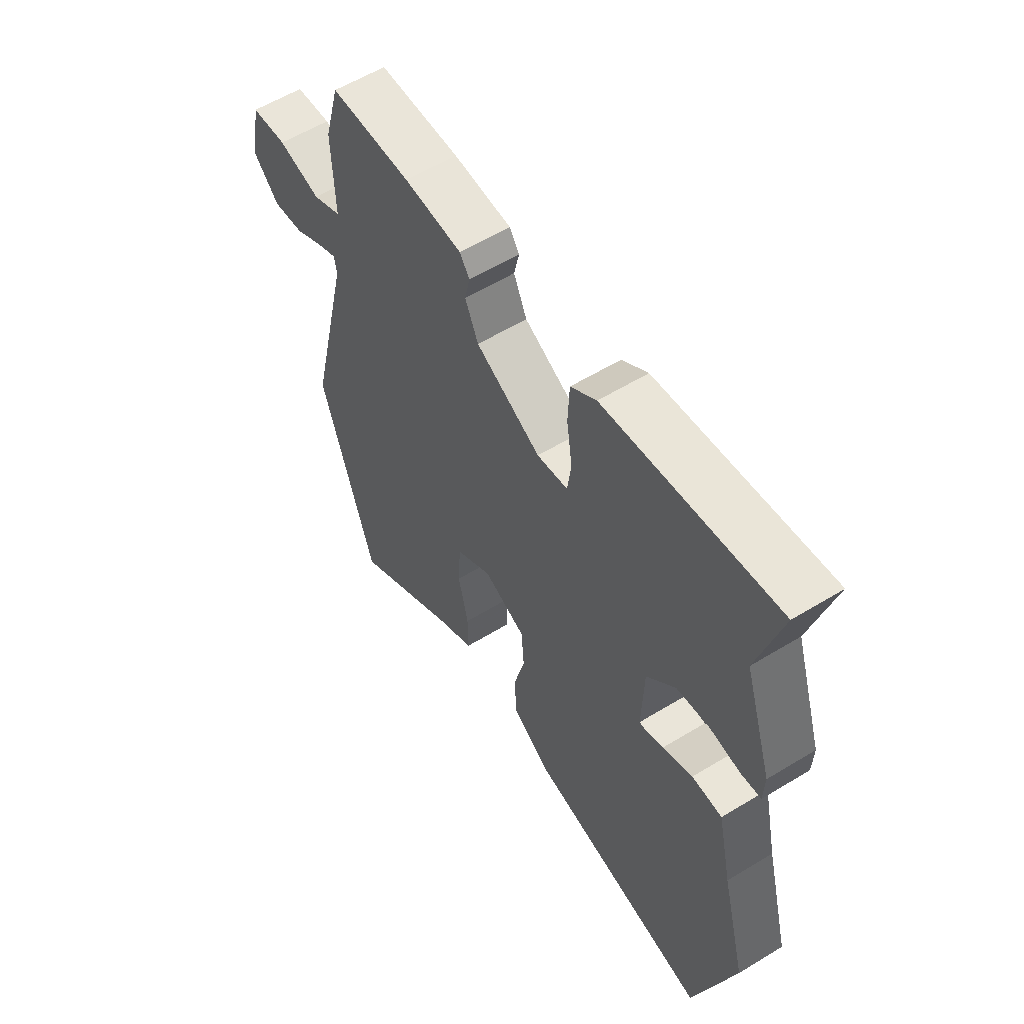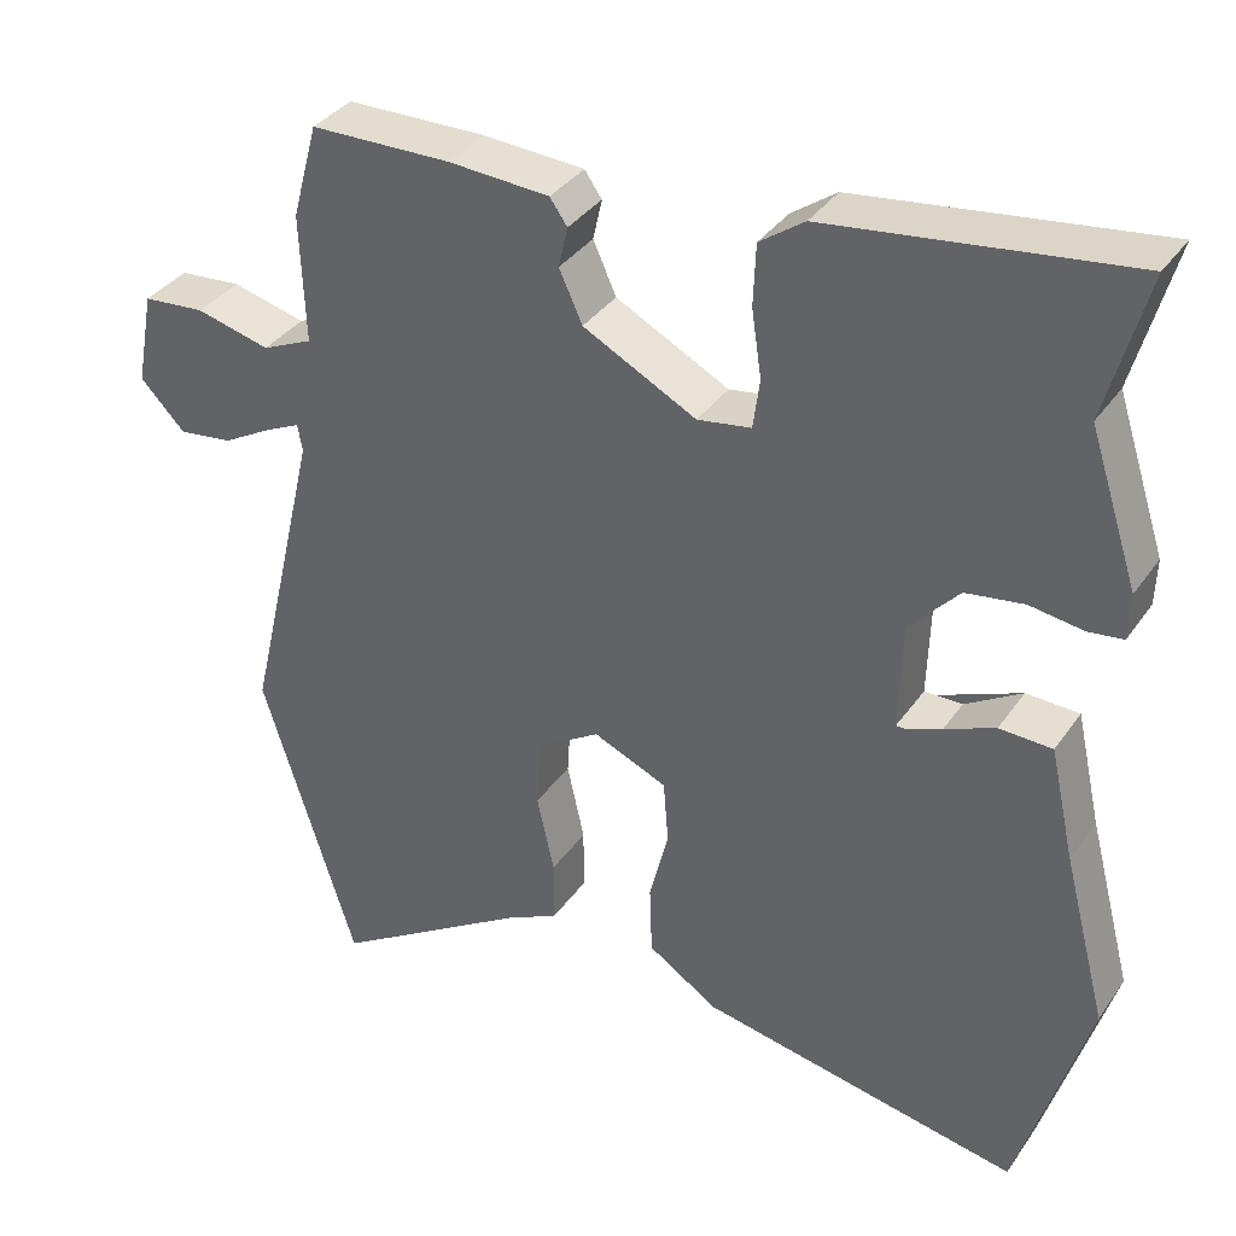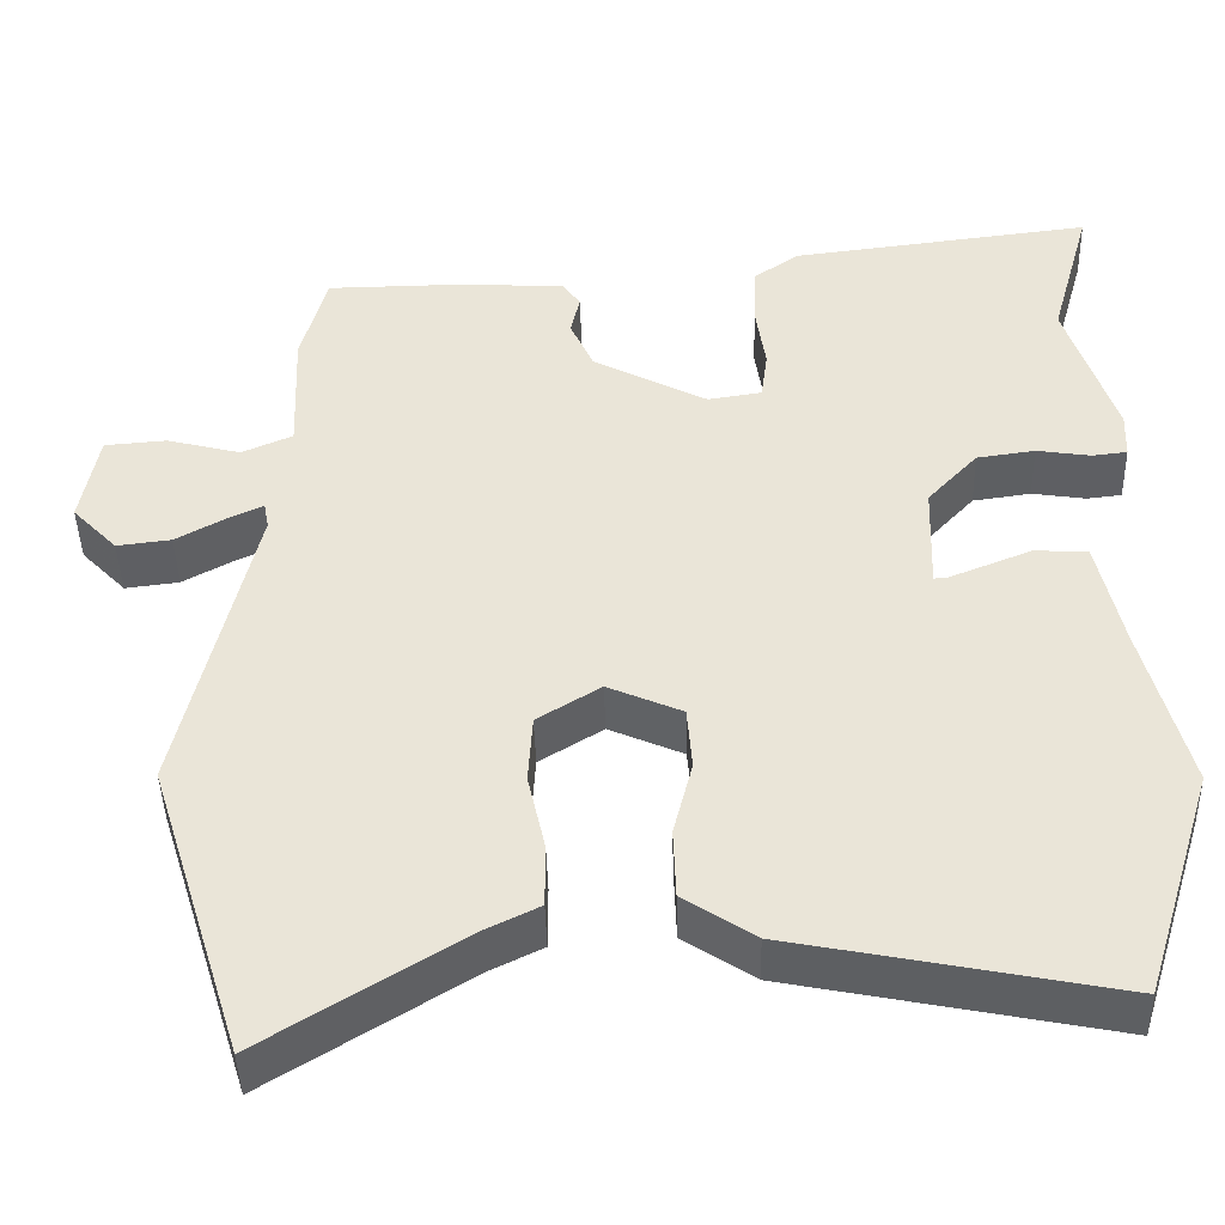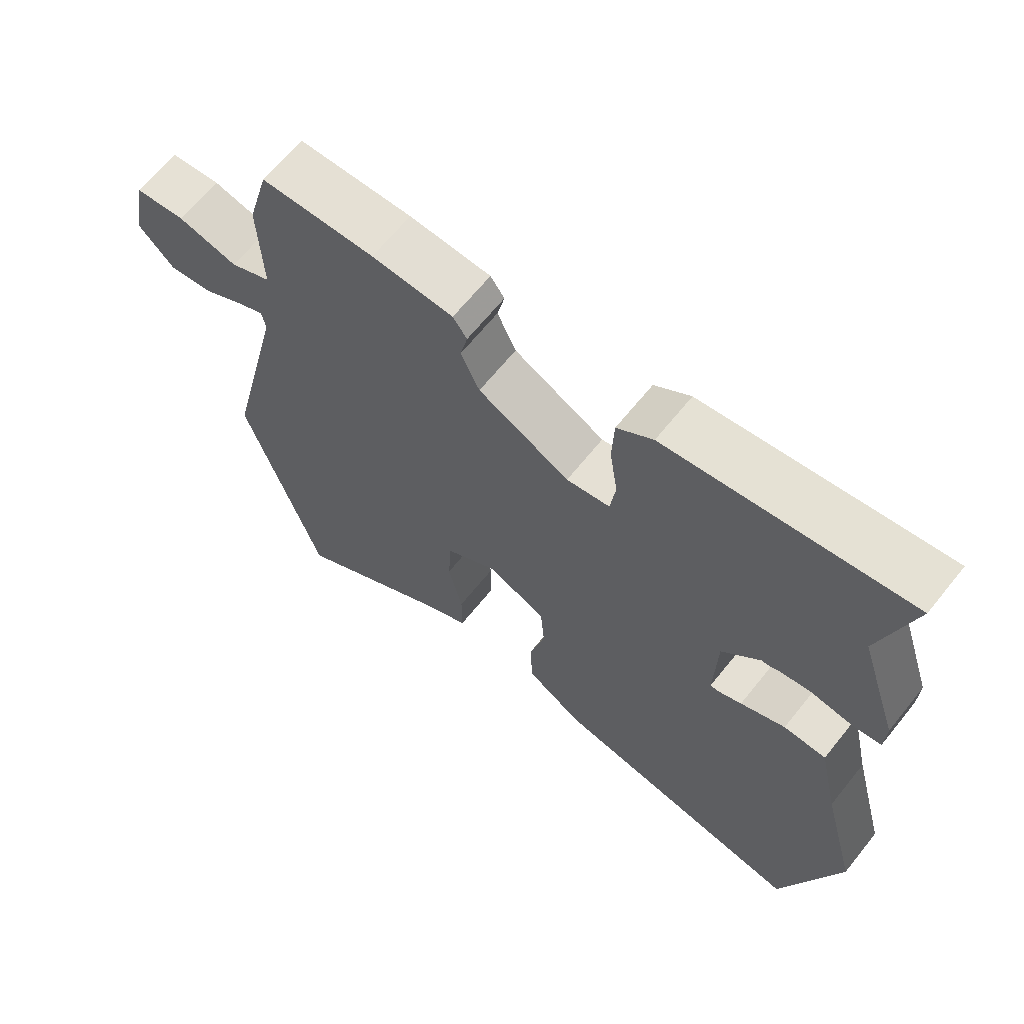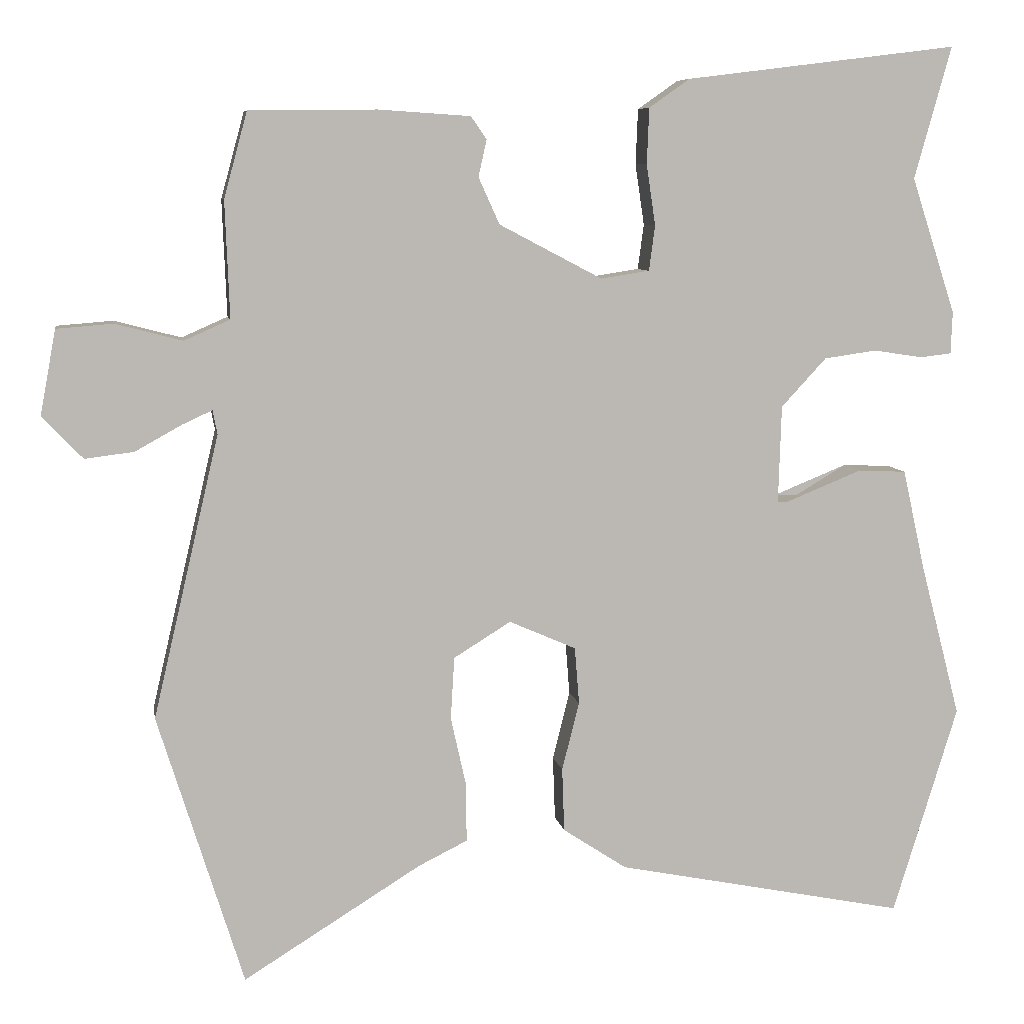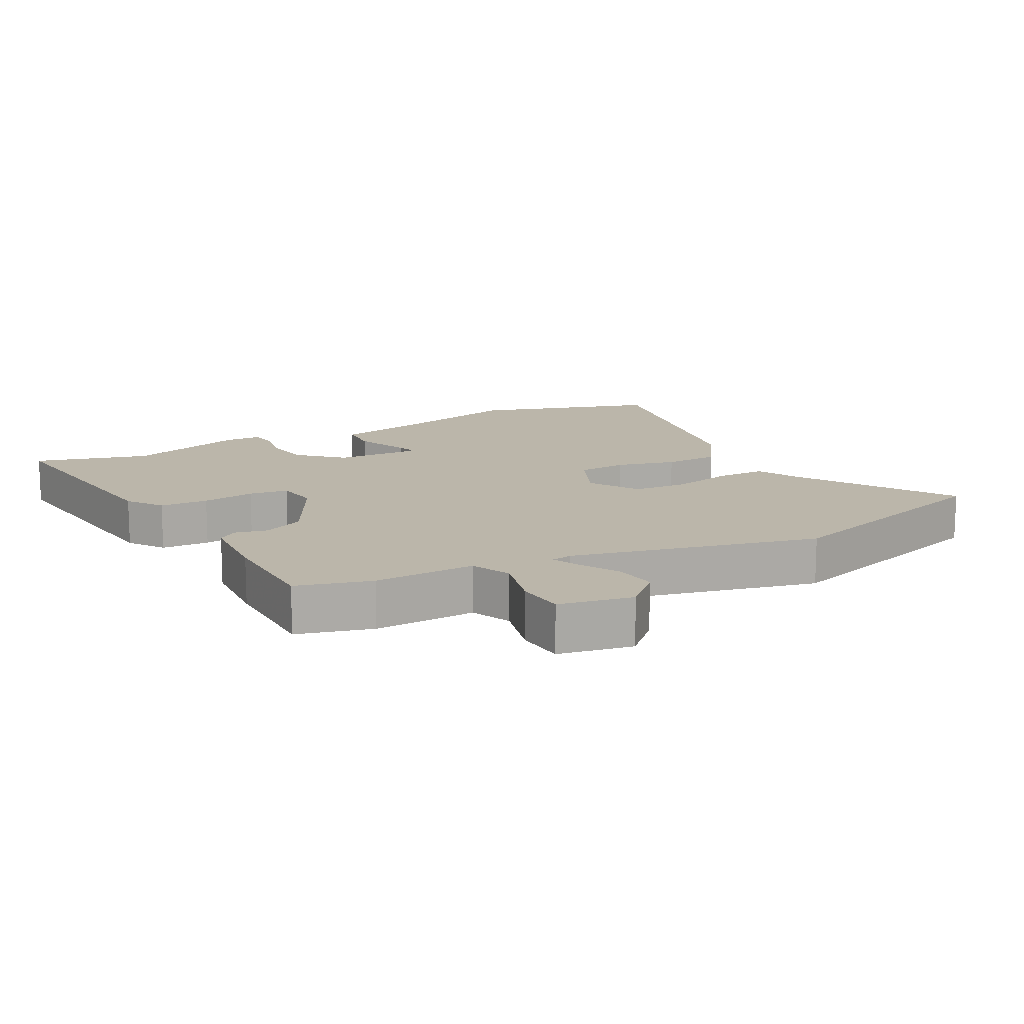
<metadata>
{"format":"obj","ext":"obj","renderer":"f3d","projection":"perspective","resolution":1024,"background":"white","views":[{"elev":58.0,"azim":-122.3,"up":"+Z"},{"elev":35.5,"azim":-149.9,"up":"+Z"},{"elev":-43.6,"azim":-178.5,"up":"+Z"},{"elev":65.7,"azim":-141.2,"up":"+Z"},{"elev":7.5,"azim":170.5,"up":"+Z"},{"elev":14.0,"azim":61.9,"up":"+Y"}]}
</metadata>
<code>
v -0.463 0.07 -0.62
v -0.549 0.07 -0.341
v -0.496 0.07 -0.138
v -0.466 0.07 -0.003
v -0.402 0.07 0
v -0.333 0.07 -0.041
v -0.287 0.07 -0.041
v -0.291 0.07 0.089
v -0.351 0.07 0.154
v -0.421 0.07 0.164
v -0.486 0.07 0.154
v -0.528 0.07 0.159
v -0.53 0.07 0.215
v -0.471 0.07 0.396
v -0.52 0.07 0.572
v -0.158 0.07 0.527
v -0.104 0.07 0.489
v -0.101 0.07 0.415
v -0.113 0.07 0.334
v -0.105 0.07 0.274
v -0.04 0.07 0.264
v 0.097 0.07 0.336
v 0.125 0.07 0.398
v 0.114 0.07 0.447
v 0.135 0.07 0.477
v 0.257 0.07 0.485
v 0.427 0.07 0.483
v 0.458 0.07 0.369
v 0.452 0.07 0.214
v 0.513 0.07 0.187
v 0.602 0.07 0.21
v 0.677 0.07 0.204
v 0.698 0.07 0.091
v 0.644 0.07 0.035
v 0.579 0.07 0.043
v 0.518 0.07 0.077
v 0.477 0.07 0.096
v 0.471 0.07 0.064
v 0.559 0.07 -0.312
v 0.445 0.07 -0.675
v 0.208 0.07 -0.528
v 0.143 0.07 -0.496
v 0.143 0.07 -0.42
v 0.164 0.07 -0.326
v 0.159 0.07 -0.243
v 0.083 0.07 -0.196
v -0.006 0.07 -0.235
v -0.012 0.07 -0.311
v 0.011 0.07 -0.402
v 0.008 0.07 -0.487
v -0.077 0.07 -0.543
v -0.463 0 -0.62
v -0.549 0 -0.341
v -0.496 0 -0.138
v -0.466 0 -0.003
v -0.402 0 0
v -0.333 0 -0.041
v -0.287 0 -0.041
v -0.291 0 0.089
v -0.351 0 0.154
v -0.421 0 0.164
v -0.486 0 0.154
v -0.528 0 0.159
v -0.53 0 0.215
v -0.471 0 0.396
v -0.52 0 0.572
v -0.158 0 0.527
v -0.104 0 0.489
v -0.101 0 0.415
v -0.113 0 0.334
v -0.105 0 0.274
v -0.04 0 0.264
v 0.097 0 0.336
v 0.125 0 0.398
v 0.114 0 0.447
v 0.135 0 0.477
v 0.257 0 0.485
v 0.427 0 0.483
v 0.458 0 0.369
v 0.452 0 0.214
v 0.513 0 0.187
v 0.602 0 0.21
v 0.677 0 0.204
v 0.698 0 0.091
v 0.644 0 0.035
v 0.579 0 0.043
v 0.518 0 0.077
v 0.477 0 0.096
v 0.471 0 0.064
v 0.559 0 -0.312
v 0.445 0 -0.675
v 0.208 0 -0.528
v 0.143 0 -0.496
v 0.143 0 -0.42
v 0.164 0 -0.326
v 0.159 0 -0.243
v 0.083 0 -0.196
v -0.006 0 -0.235
v -0.012 0 -0.311
v 0.011 0 -0.402
v 0.008 0 -0.487
v -0.077 0 -0.543
f 1 2 3
f 51 1 3
f 50 51 3
f 49 50 3
f 48 49 3
f 3 4 5
f 48 3 5
f 47 48 5
f 46 47 5
f 41 42 43 44
f 41 44 45
f 40 41 45
f 39 40 45
f 38 39 45
f 37 38 45 46
f 34 35 36
f 33 34 36
f 32 33 36
f 31 32 36
f 30 31 36
f 29 30 36 37
f 27 28 29
f 26 27 29
f 25 26 29
f 24 25 29
f 23 24 29
f 29 37 46
f 23 29 46
f 22 23 46
f 17 18 19
f 16 17 19
f 15 16 19
f 14 15 19
f 14 19 20
f 13 14 20
f 12 13 20
f 11 12 20
f 10 11 20
f 9 10 20 21
f 21 22 46
f 8 9 21 46
f 7 8 46
f 6 7 46
f 46 6 5
f 54 53 52
f 54 52 102
f 54 102 101
f 54 101 100
f 54 100 99
f 56 55 54
f 56 54 99
f 56 99 98
f 56 98 97
f 95 94 93 92
f 96 95 92
f 96 92 91
f 96 91 90
f 96 90 89
f 97 96 89 88
f 87 86 85
f 87 85 84
f 87 84 83
f 87 83 82
f 87 82 81
f 88 87 81 80
f 80 79 78
f 80 78 77
f 80 77 76
f 80 76 75
f 80 75 74
f 97 88 80
f 97 80 74
f 97 74 73
f 70 69 68
f 70 68 67
f 70 67 66
f 70 66 65
f 71 70 65
f 71 65 64
f 71 64 63
f 71 63 62
f 71 62 61
f 72 71 61 60
f 97 73 72
f 97 72 60 59
f 97 59 58
f 97 58 57
f 56 57 97
f 1 52 53 2
f 2 53 54 3
f 3 54 55 4
f 4 55 56 5
f 5 56 57 6
f 6 57 58 7
f 7 58 59 8
f 8 59 60 9
f 9 60 61 10
f 10 61 62 11
f 11 62 63 12
f 12 63 64 13
f 13 64 65 14
f 14 65 66 15
f 15 66 67 16
f 16 67 68 17
f 17 68 69 18
f 18 69 70 19
f 19 70 71 20
f 20 71 72 21
f 21 72 73 22
f 22 73 74 23
f 23 74 75 24
f 24 75 76 25
f 25 76 77 26
f 26 77 78 27
f 27 78 79 28
f 28 79 80 29
f 29 80 81 30
f 30 81 82 31
f 31 82 83 32
f 32 83 84 33
f 33 84 85 34
f 34 85 86 35
f 35 86 87 36
f 36 87 88 37
f 37 88 89 38
f 38 89 90 39
f 39 90 91 40
f 40 91 92 41
f 41 92 93 42
f 42 93 94 43
f 43 94 95 44
f 44 95 96 45
f 45 96 97 46
f 46 97 98 47
f 47 98 99 48
f 48 99 100 49
f 49 100 101 50
f 50 101 102 51
f 51 102 52 1

</code>
